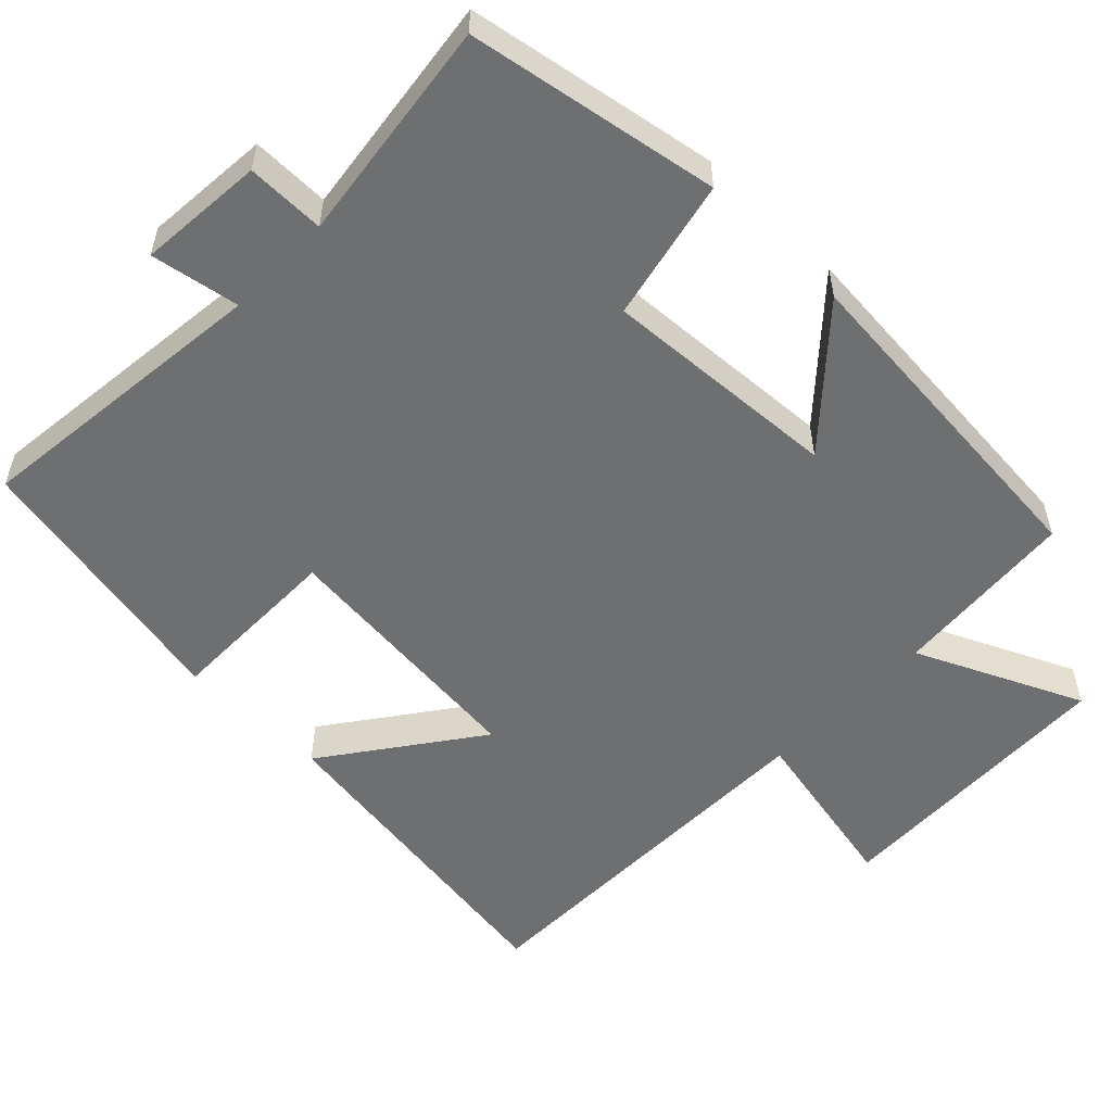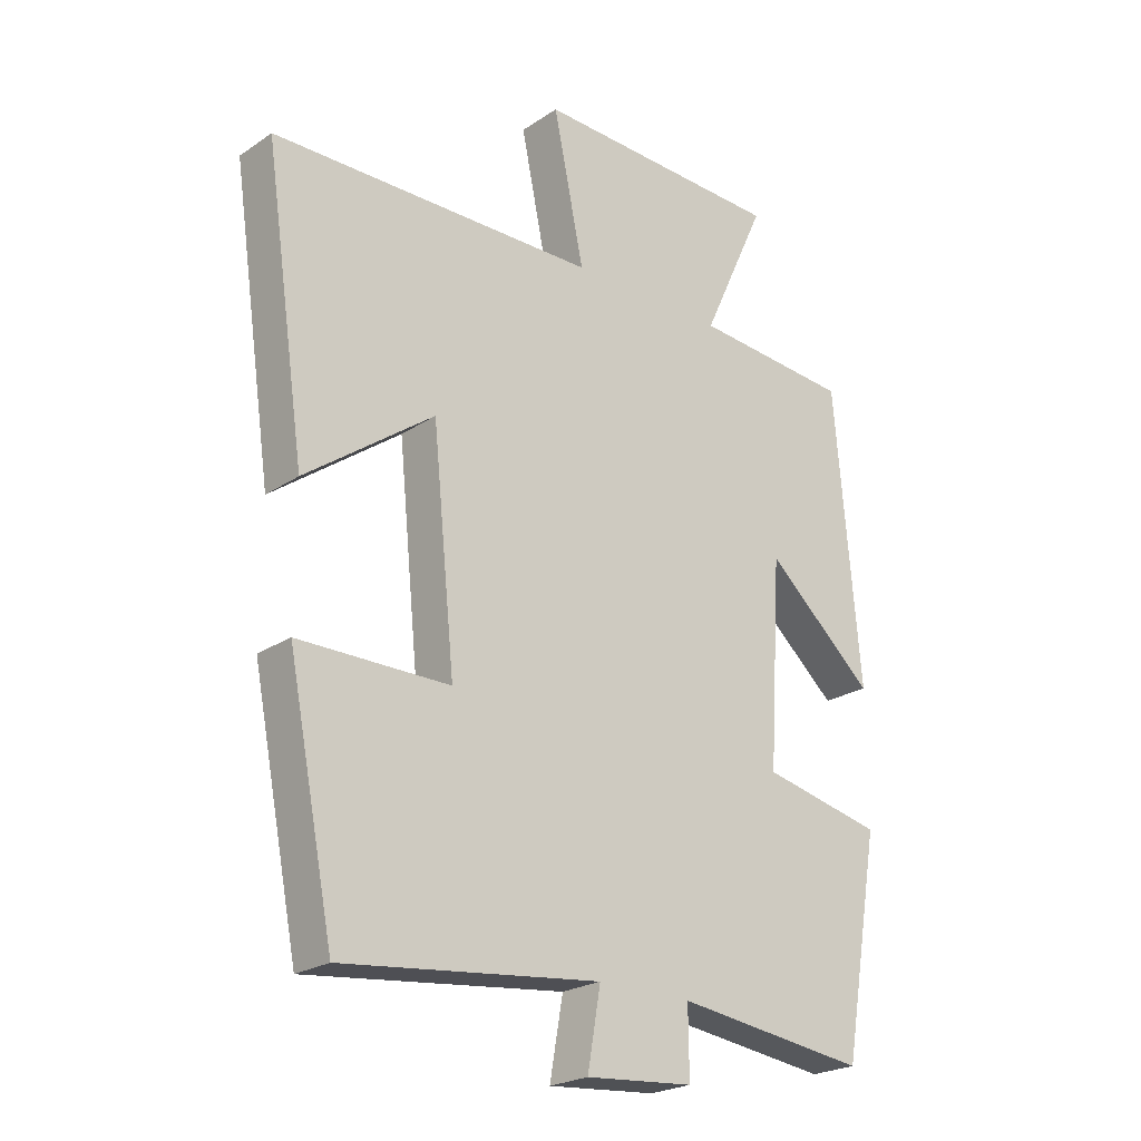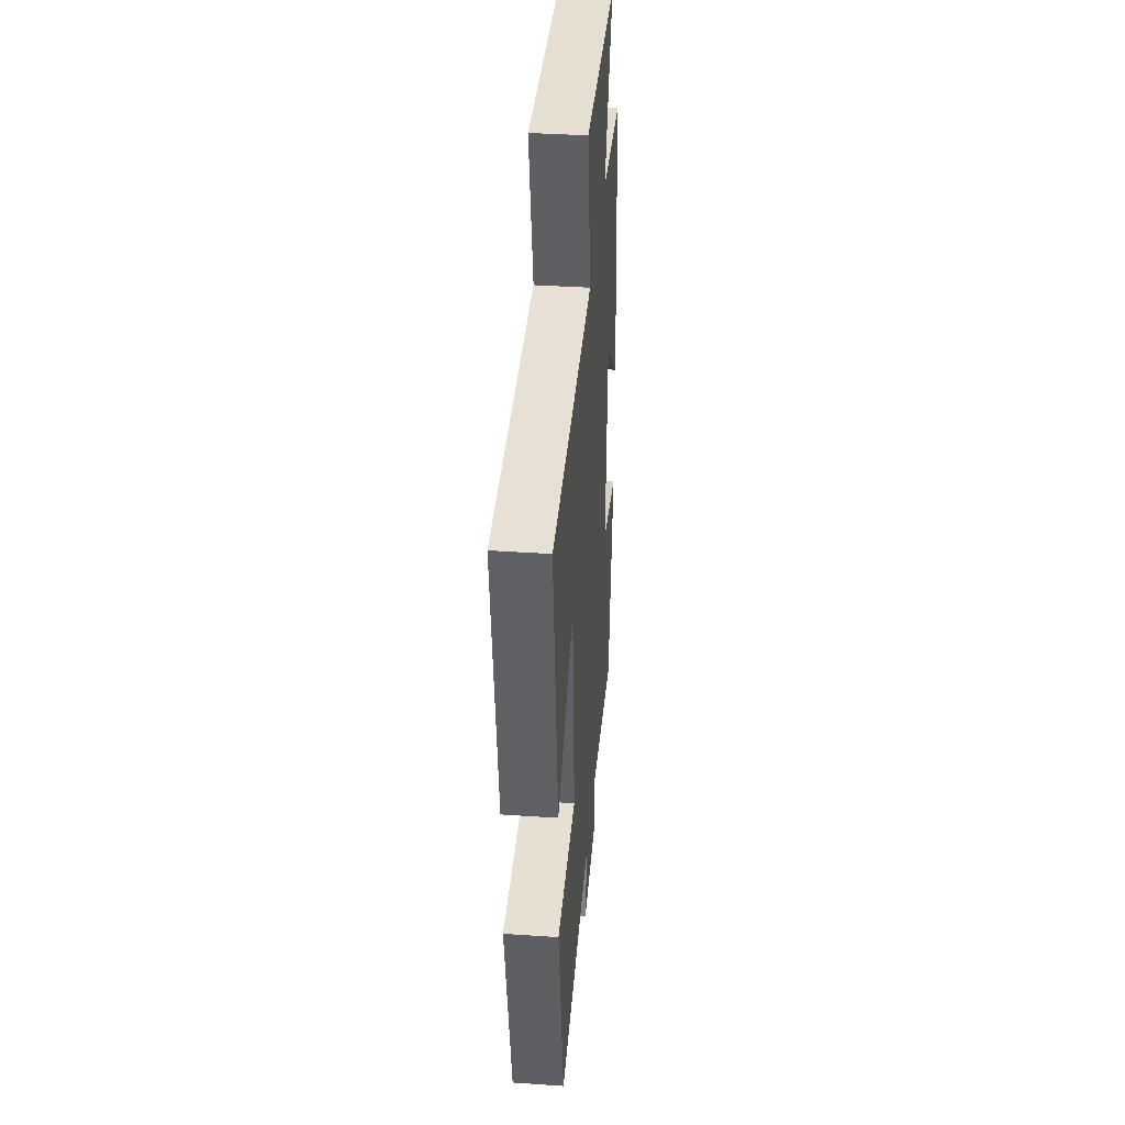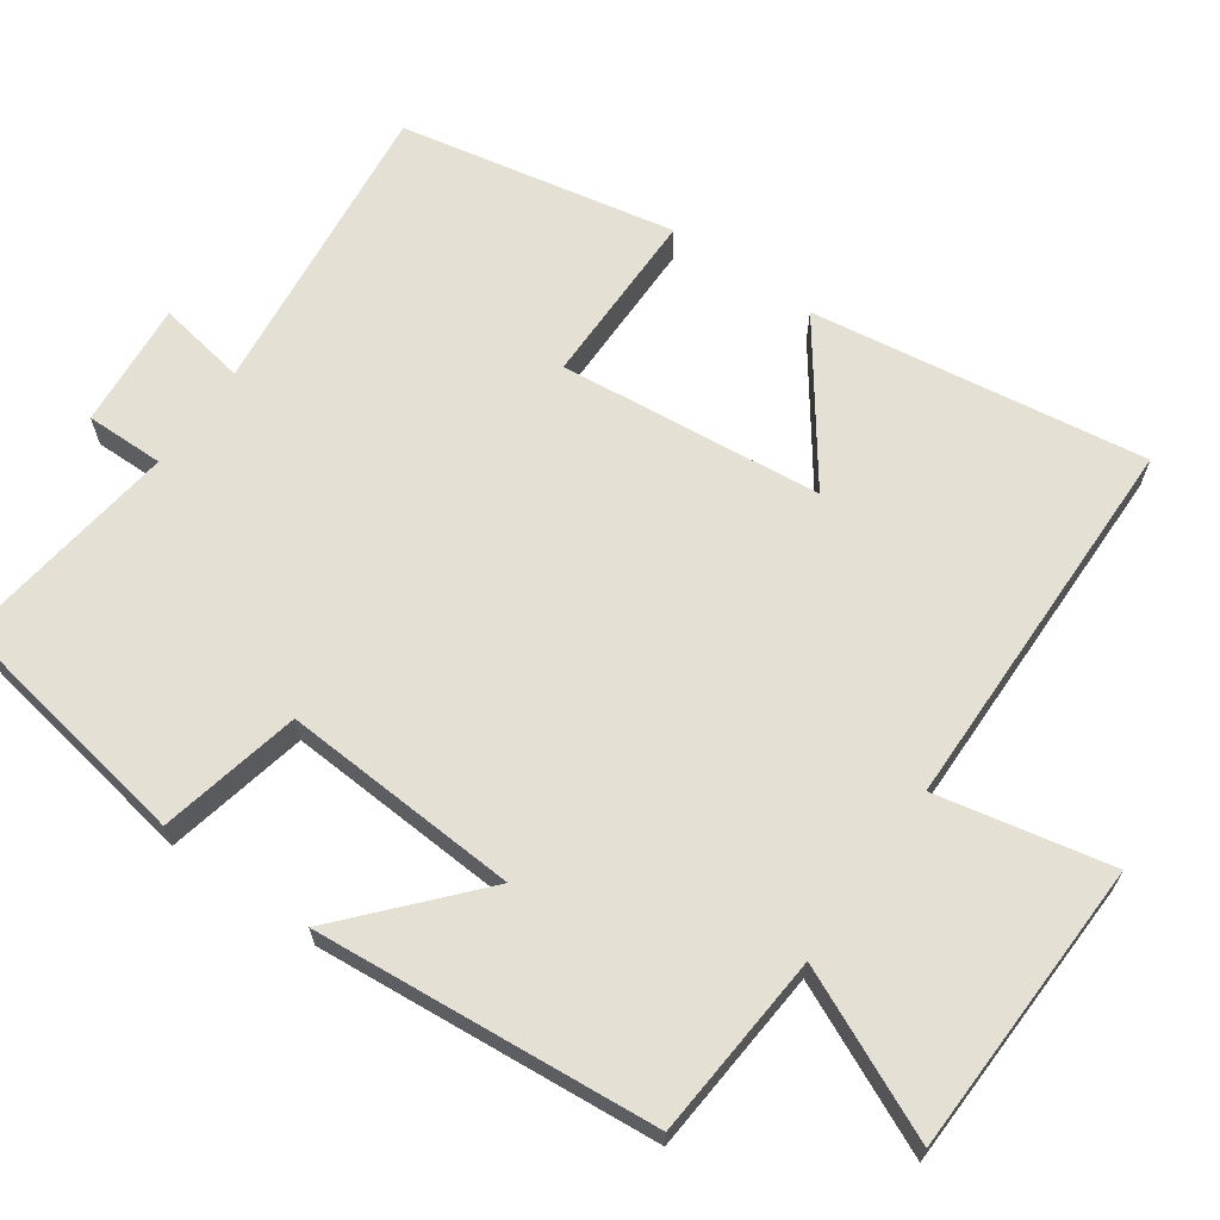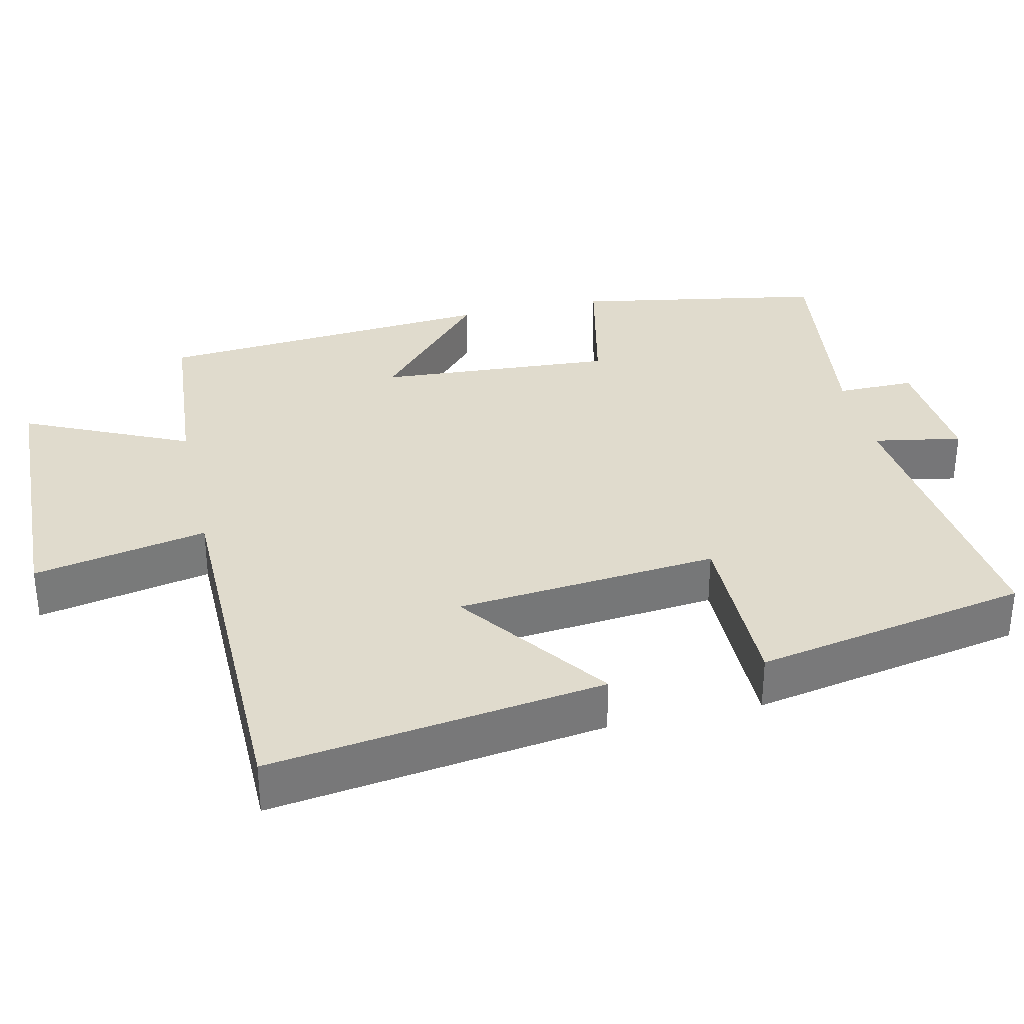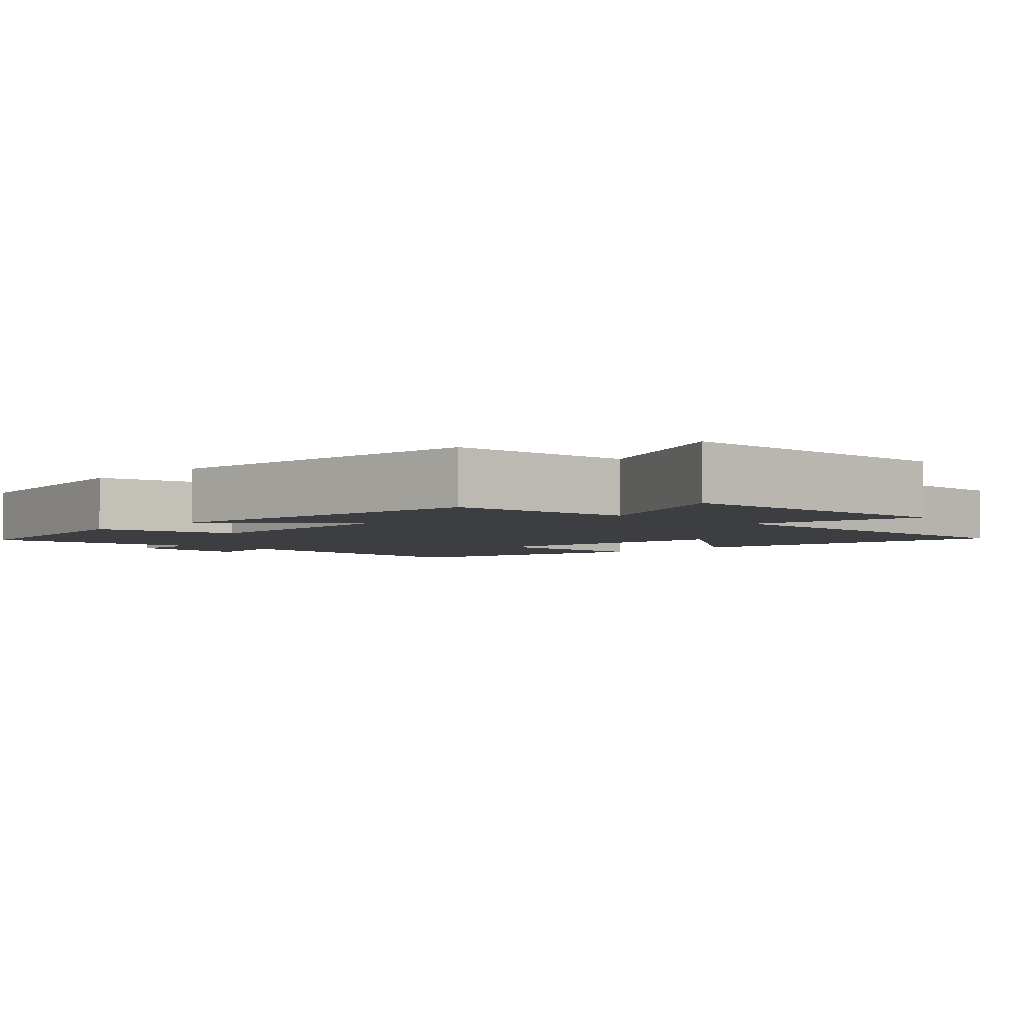
<metadata>
{"format":"obj","ext":"obj","renderer":"f3d","projection":"perspective","resolution":1024,"background":"white","views":[{"elev":-54.6,"azim":-134.1,"up":"+Y"},{"elev":-23.2,"azim":138.4,"up":"+Z"},{"elev":38.4,"azim":94.9,"up":"+Z"},{"elev":66.0,"azim":-54.9,"up":"+Y"},{"elev":33.3,"azim":77.4,"up":"+Y"},{"elev":-3.6,"azim":-43.9,"up":"+Y"}]}
</metadata>
<code>
v -0.441 0.07 -0.54
v -0.5 0.07 -0.198
v -0.307 0.07 -0.156
v -0.327 0.07 0.168
v -0.5 0.07 0.014
v -0.46 0.07 0.48
v -0.207 0.07 0.5
v -0.31 0.07 0.725
v 0.092 0.07 0.737
v 0.043 0.07 0.5
v 0.566 0.07 0.493
v 0.5 0.07 0.037
v 0.294 0.07 0.187
v 0.258 0.07 -0.171
v 0.5 0.07 -0.171
v 0.426 0.07 -0.546
v 0.015 0.07 -0.5
v 0.036 0.07 -0.621
v -0.136 0.07 -0.607
v -0.135 0.07 -0.5
v -0.441 0 -0.54
v -0.5 0 -0.198
v -0.307 0 -0.156
v -0.327 0 0.168
v -0.5 0 0.014
v -0.46 0 0.48
v -0.207 0 0.5
v -0.31 0 0.725
v 0.092 0 0.737
v 0.043 0 0.5
v 0.566 0 0.493
v 0.5 0 0.037
v 0.294 0 0.187
v 0.258 0 -0.171
v 0.5 0 -0.171
v 0.426 0 -0.546
v 0.015 0 -0.5
v 0.036 0 -0.621
v -0.136 0 -0.607
v -0.135 0 -0.5
f 17 18 19 20
f 14 15 16 17
f 13 14 17 20
f 10 11 12 13
f 10 13 20 1
f 7 8 9 10
f 4 5 6 7
f 3 4 7 10
f 1 2 3
f 1 3 10
f 40 39 38 37
f 37 36 35 34
f 40 37 34 33
f 33 32 31 30
f 21 40 33 30
f 30 29 28 27
f 27 26 25 24
f 30 27 24 23
f 23 22 21
f 30 23 21
f 1 21 22 2
f 2 22 23 3
f 3 23 24 4
f 4 24 25 5
f 5 25 26 6
f 6 26 27 7
f 7 27 28 8
f 8 28 29 9
f 9 29 30 10
f 10 30 31 11
f 11 31 32 12
f 12 32 33 13
f 13 33 34 14
f 14 34 35 15
f 15 35 36 16
f 16 36 37 17
f 17 37 38 18
f 18 38 39 19
f 19 39 40 20
f 20 40 21 1

</code>
